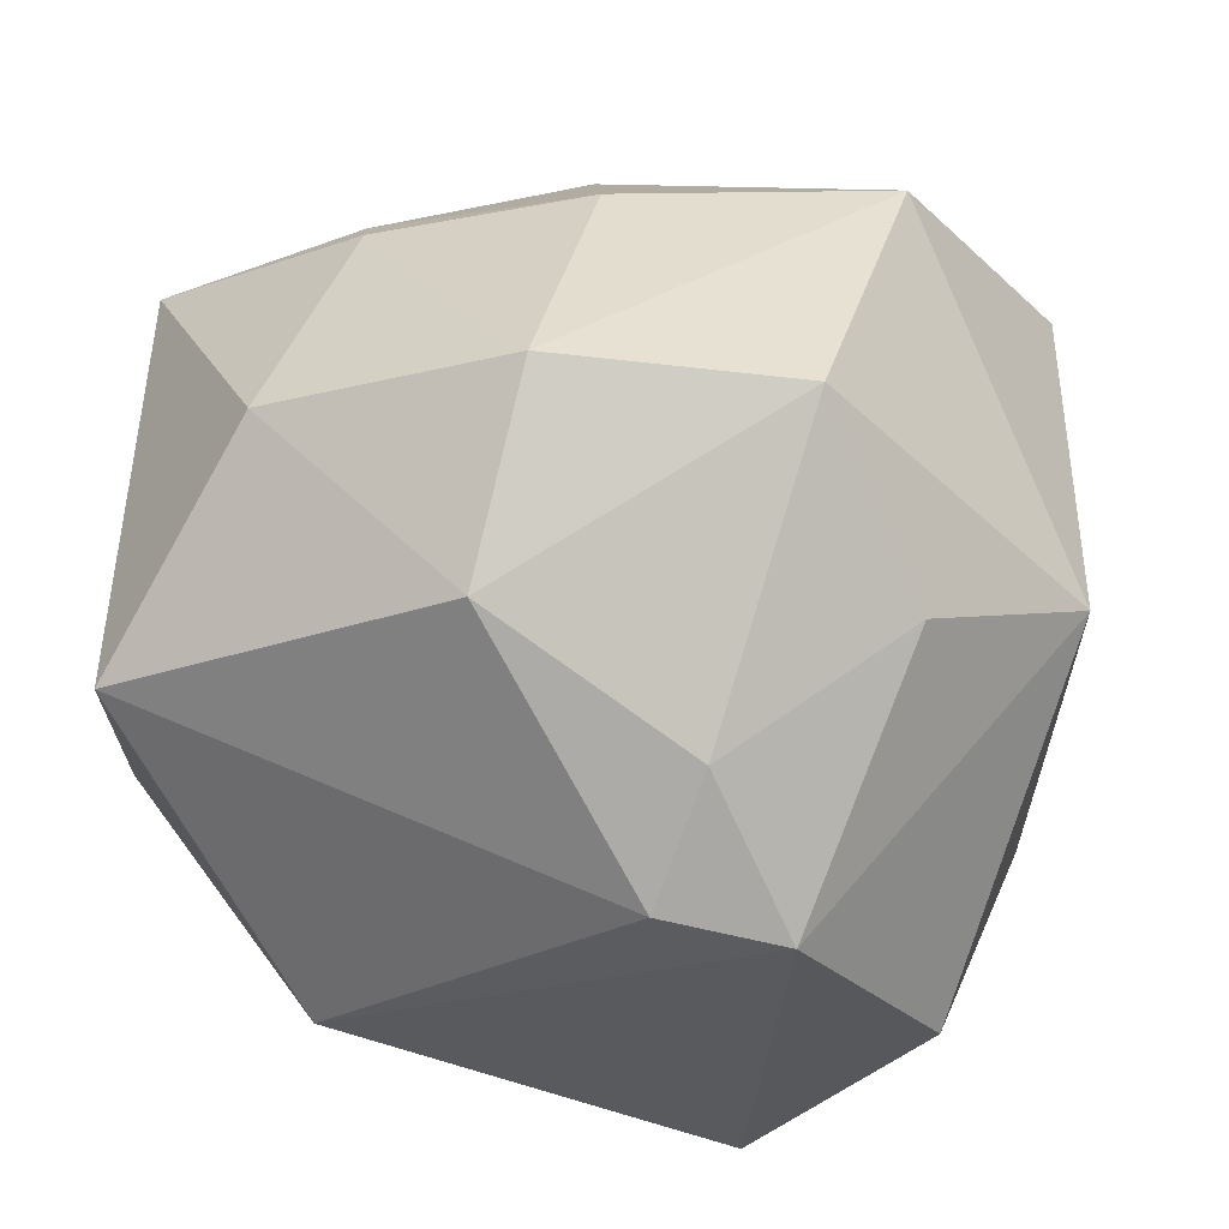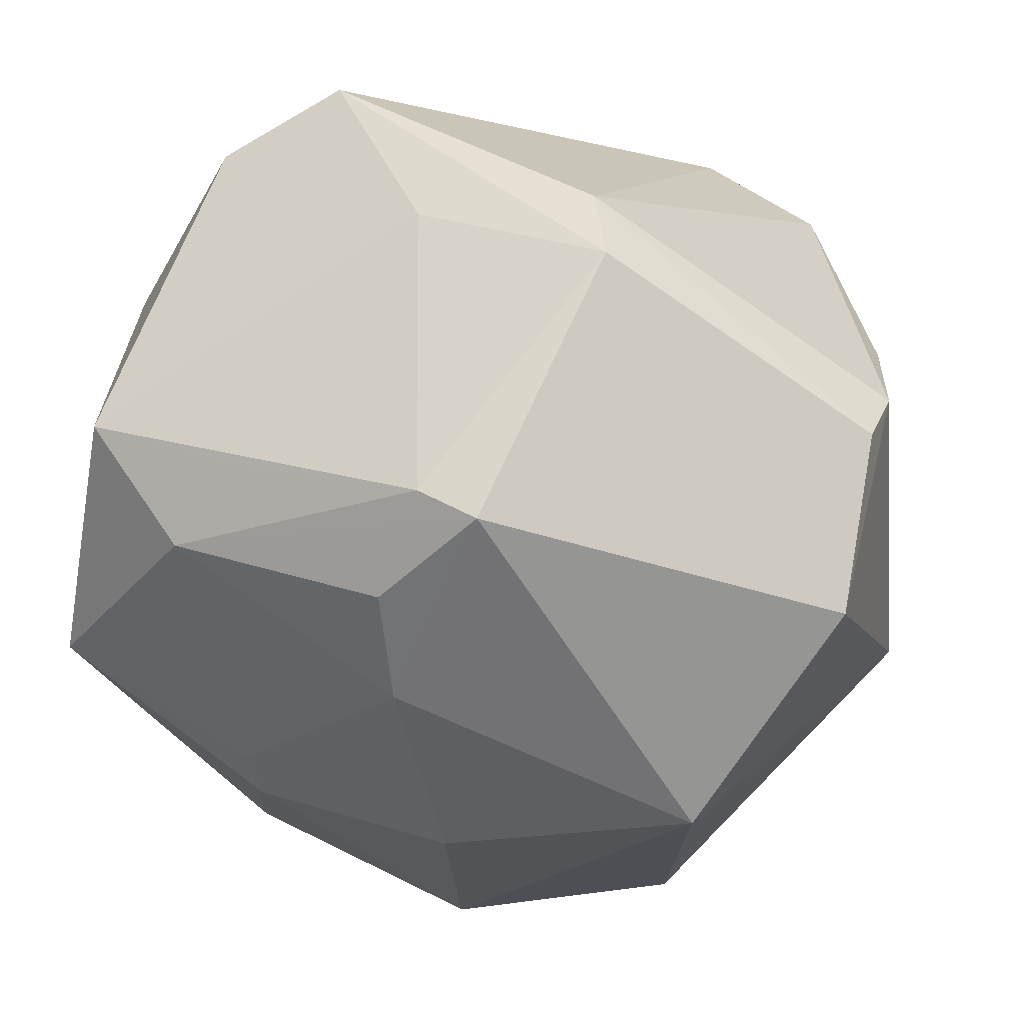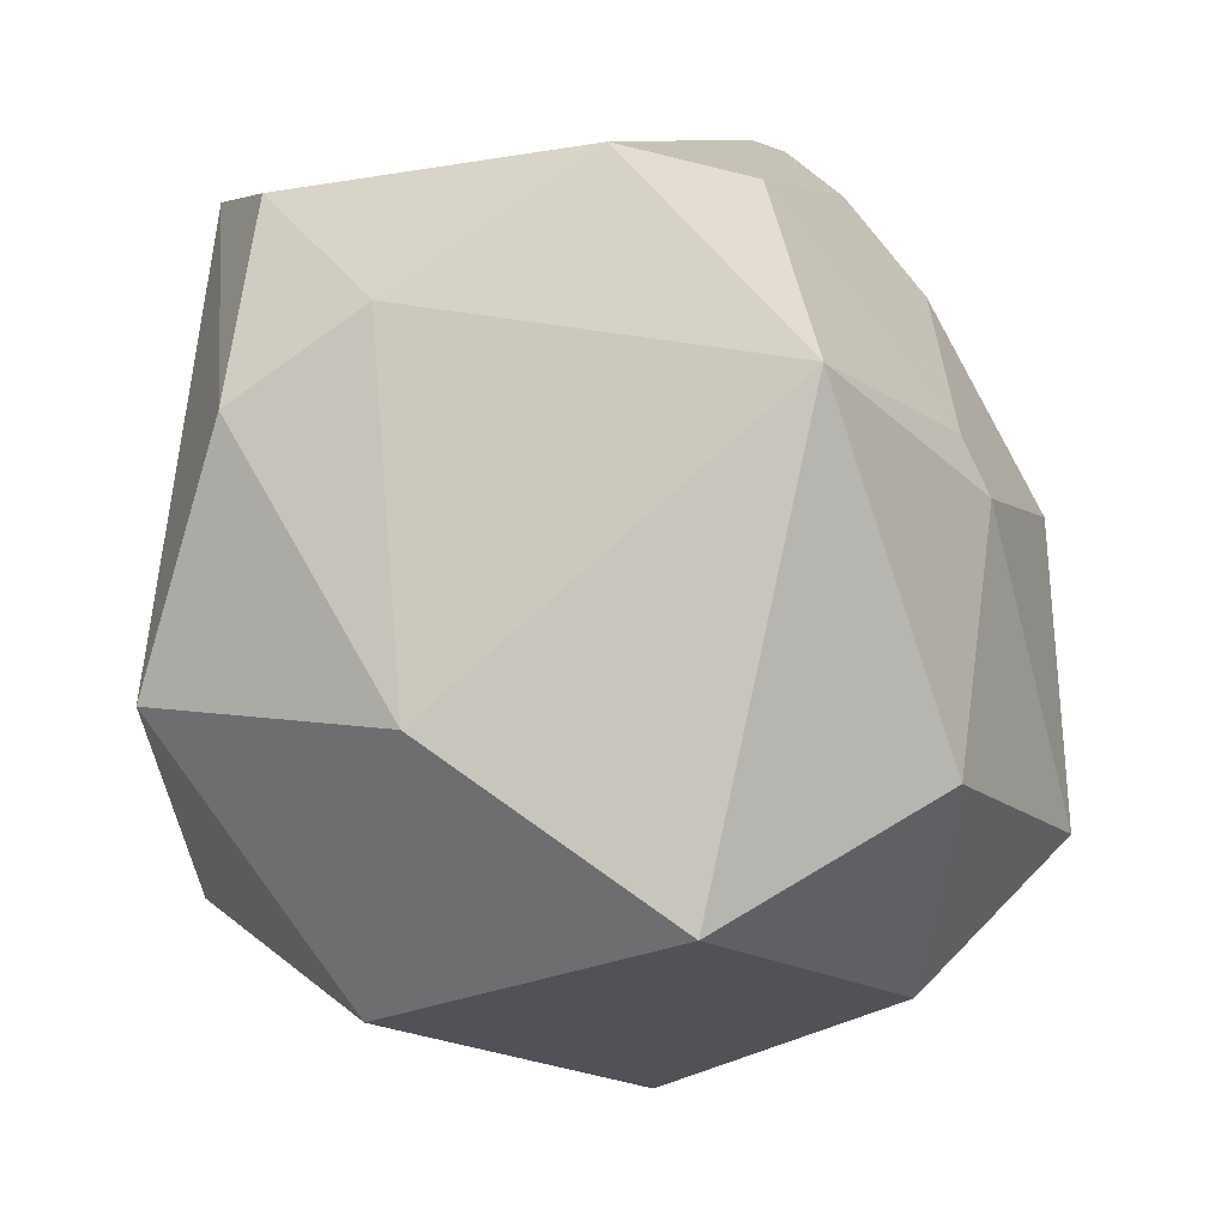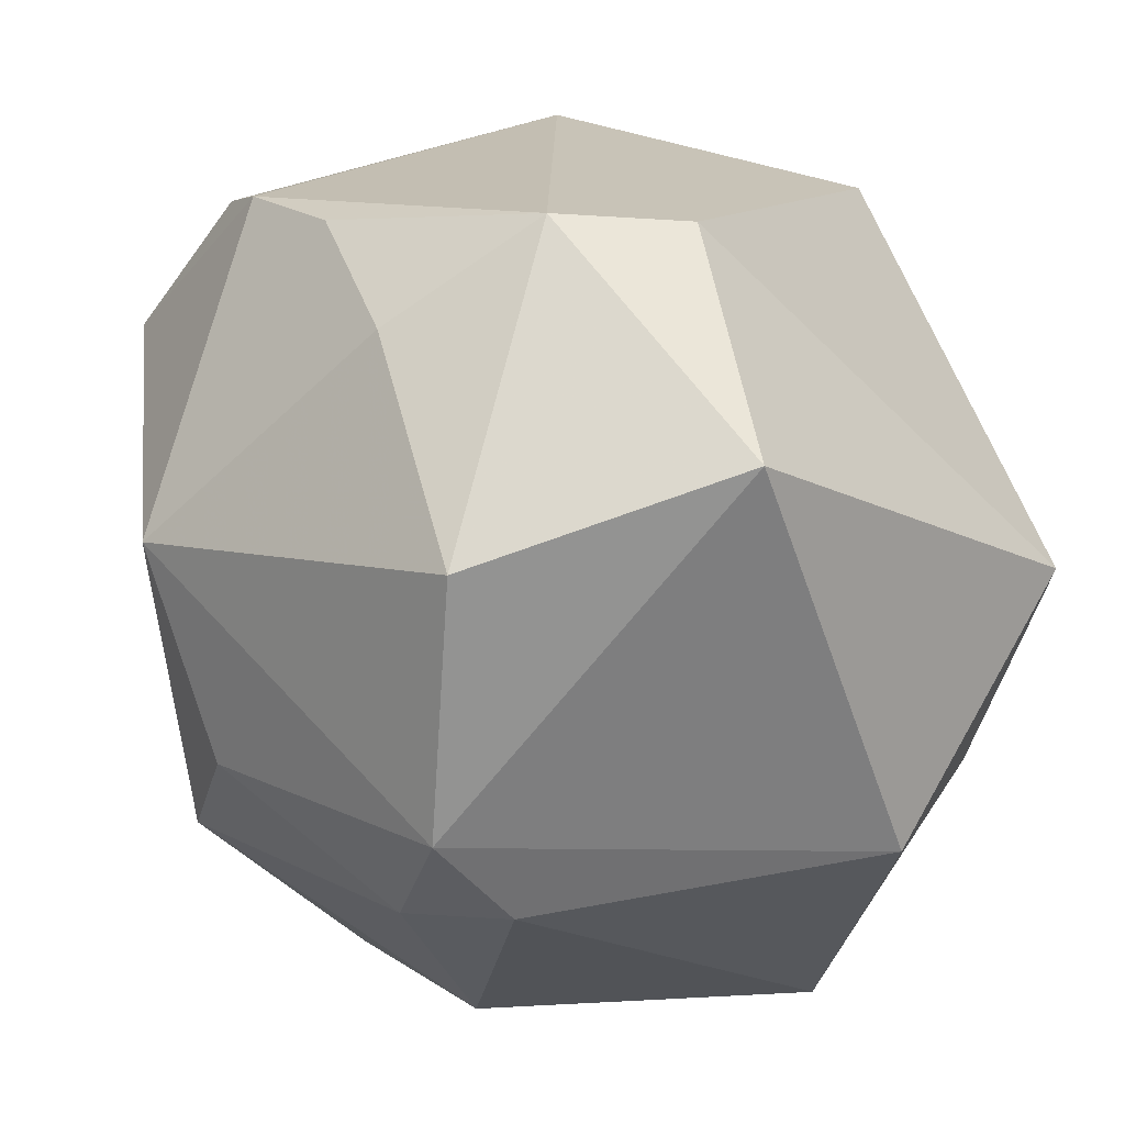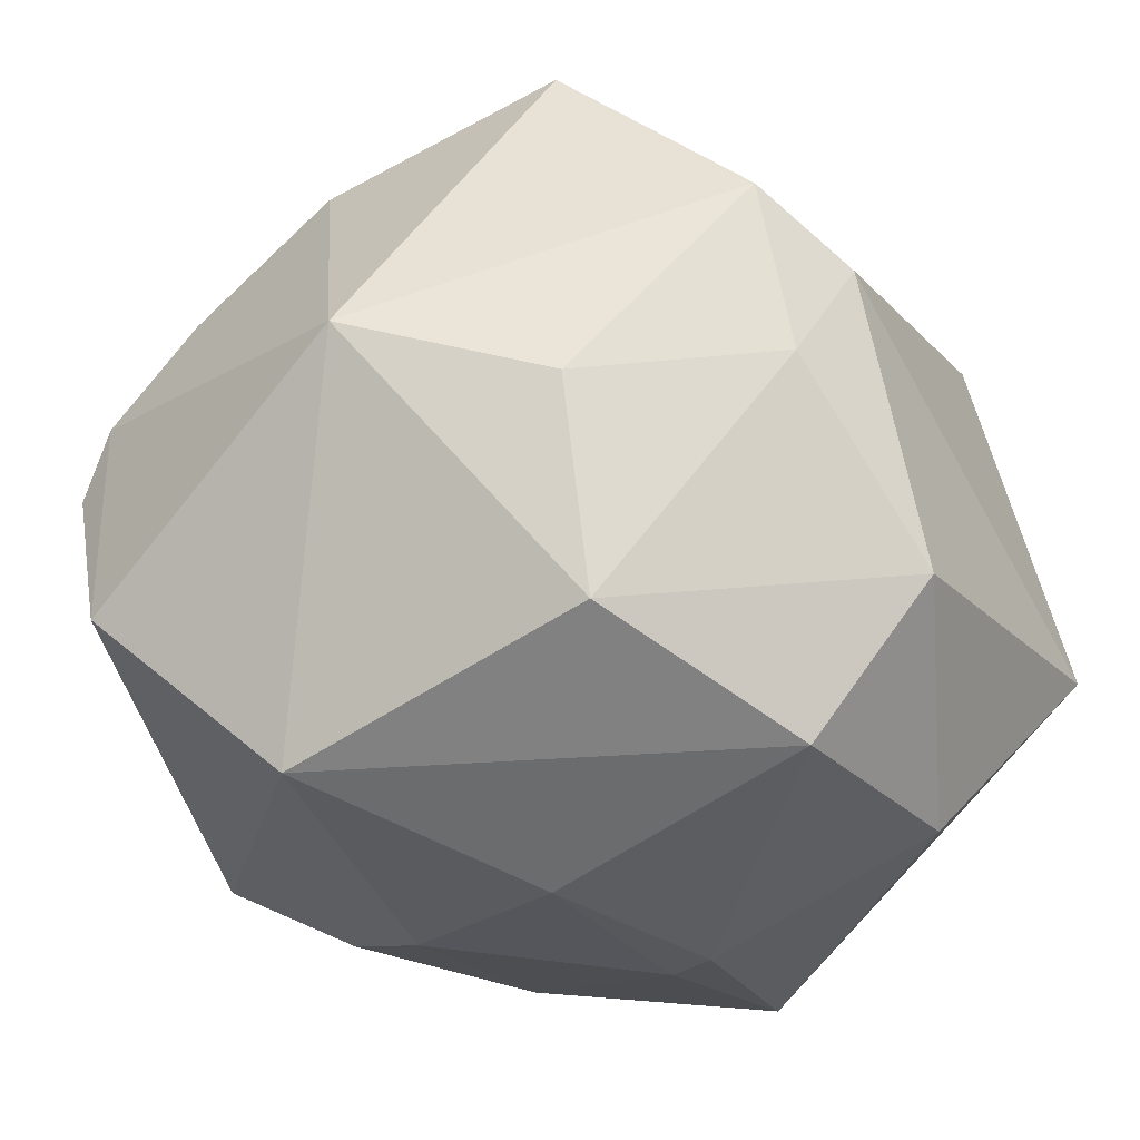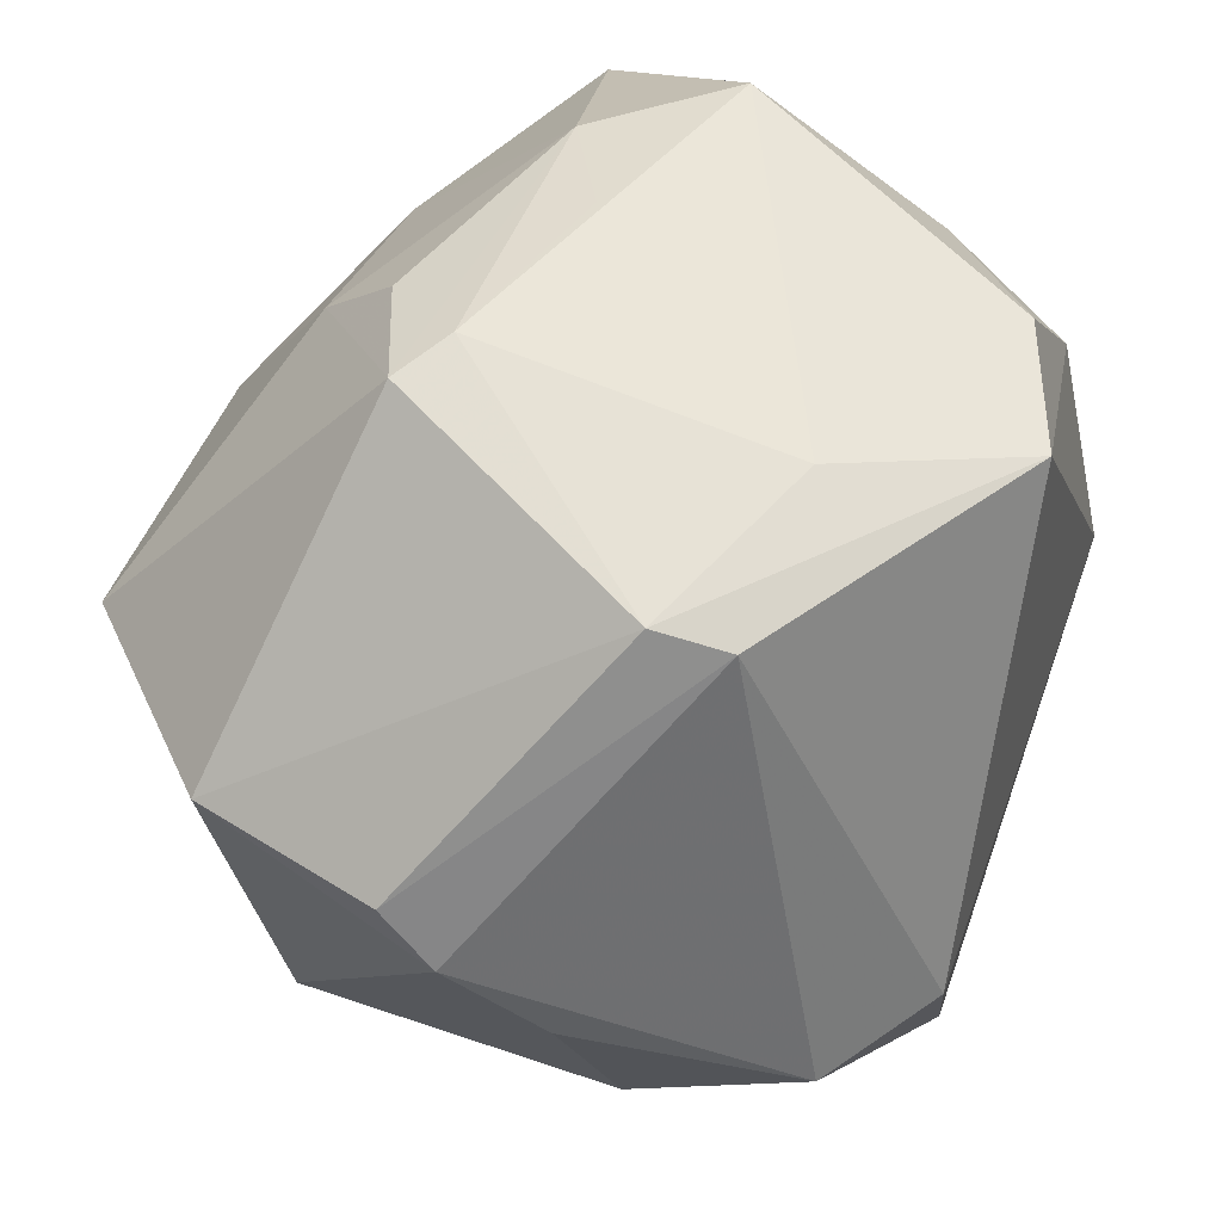
<metadata>
{"format":"obj","ext":"obj","renderer":"f3d","projection":"perspective","resolution":1024,"background":"white","views":[{"elev":-52.2,"azim":174.3,"up":"+Y"},{"elev":-19.1,"azim":-165.7,"up":"+Z"},{"elev":-0.9,"azim":91.9,"up":"+Y"},{"elev":-44.2,"azim":-44.5,"up":"+Y"},{"elev":-57.3,"azim":-40.0,"up":"+Z"},{"elev":63.2,"azim":-68.2,"up":"+Y"}]}
</metadata>
<code>
v 0.01531 0.04073 -0.008892
v -0.04113 -0.01064 0.01605
v 0.02474 0.00871 -0.0342
v 0.02499 0.03606 -0.01477
v 0.03445 0.02474 0.01776
v 0.03276 -0.01533 -0.03104
v 0.02474 0.01418 -0.03159
v 0.02826 -0.009018 0.03851
v -0.01983 0.03971 0.0173
v -0.04405 0.006916 0.01076
v -0.02343 0.01289 -0.04114
v -0.04597 0.01732 0.001281
v -0.01425 -0.01922 -0.04099
v 0.02362 -0.03627 0.01957
v -0.02468 -0.02777 -0.02408
v -0.04461 0.02281 -0.004348
v -0.04149 -0.01484 -0.01656
v -0.01597 -0.04547 -0.002354
v -0.008928 0.04398 -0.01737
v 0.003851 0.0284 -0.03008
v -0.02464 -0.002629 0.04044
v 0.04255 -0.01069 0.01455
v -0.003513 -0.04552 -0.004747
v 0.002715 0.03786 -0.02253
v -0.02136 0.04186 0.01002
v -0.001678 0.04046 0.01708
v 0.04401 -0.02733 -0.009314
v 0.02134 0.03566 0.02885
v -0.03184 -0.03532 0.01633
v 0.01015 -0.02069 -0.04255
v -0.01717 -0.02872 0.04003
v -0.03598 -0.004291 0.03256
v -0.00297 0.04415 -0.01405
v 0.03375 0.03792 -0.001725
v 0.004157 0.008041 -0.04085
v 0.008366 0.03677 0.03454
v 0.03252 0.01582 0.03085
v -0.007051 -0.0401 -0.01684
v 0.0438 0.0186 -0.01924
v -0.04102 0.02199 -0.02283
v 0.01347 -0.0351 -0.02824
f 5 39 34
f 8 31 14
f 8 36 21
f 21 31 8
f 19 11 40
f 40 25 19
f 16 25 40
f 40 11 17
f 6 39 27
f 4 34 39
f 5 34 28
f 28 34 36
f 29 2 17
f 3 39 6
f 19 4 24
f 12 40 17
f 16 40 12
f 32 31 21
f 32 29 31
f 2 29 32
f 21 36 9
f 36 25 9
f 9 32 21
f 12 32 9
f 9 25 16
f 16 12 9
f 23 27 14
f 22 39 5
f 22 27 39
f 22 8 14
f 14 27 22
f 11 35 30
f 30 3 6
f 35 3 30
f 33 4 19
f 19 25 33
f 36 8 37
f 37 28 36
f 5 28 37
f 37 22 5
f 8 22 37
f 7 4 39
f 39 3 7
f 7 3 35
f 17 2 10
f 10 12 17
f 2 32 10
f 10 32 12
f 27 23 41
f 41 23 38
f 6 27 41
f 41 30 6
f 18 15 38
f 38 23 18
f 18 29 17
f 17 15 18
f 31 29 18
f 14 31 18
f 18 23 14
f 11 30 13
f 17 11 13
f 13 15 17
f 38 15 13
f 13 41 38
f 30 41 13
f 34 4 1
f 1 33 34
f 4 33 1
f 26 25 36
f 26 33 25
f 36 34 26
f 34 33 26
f 4 7 20
f 20 24 4
f 20 7 35
f 20 35 11
f 20 11 19
f 19 24 20

</code>
